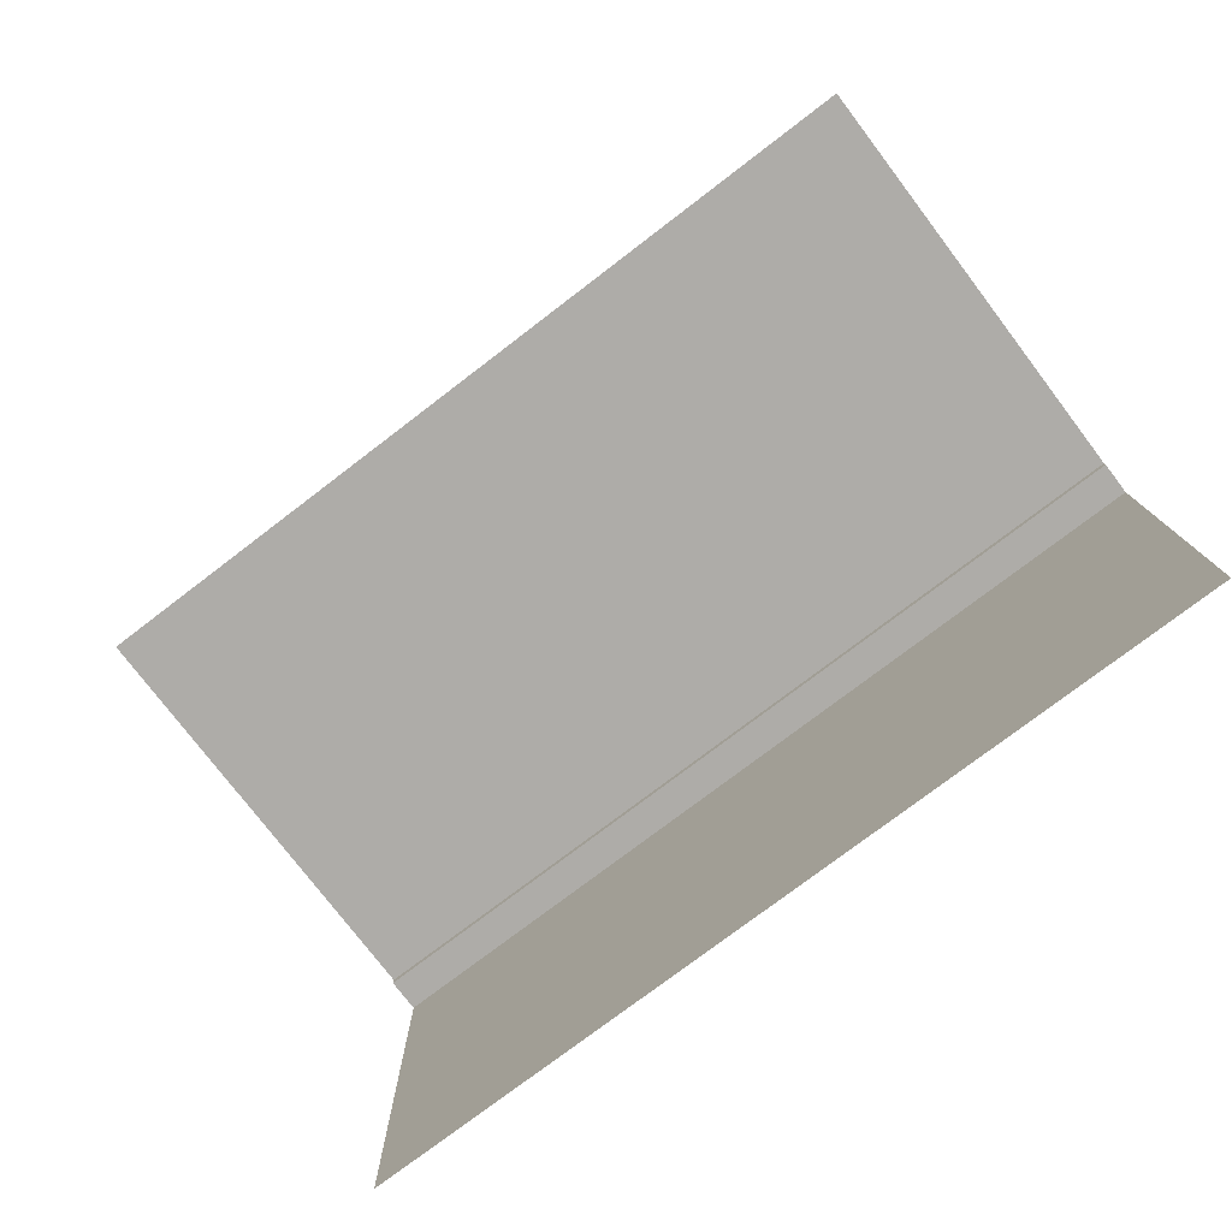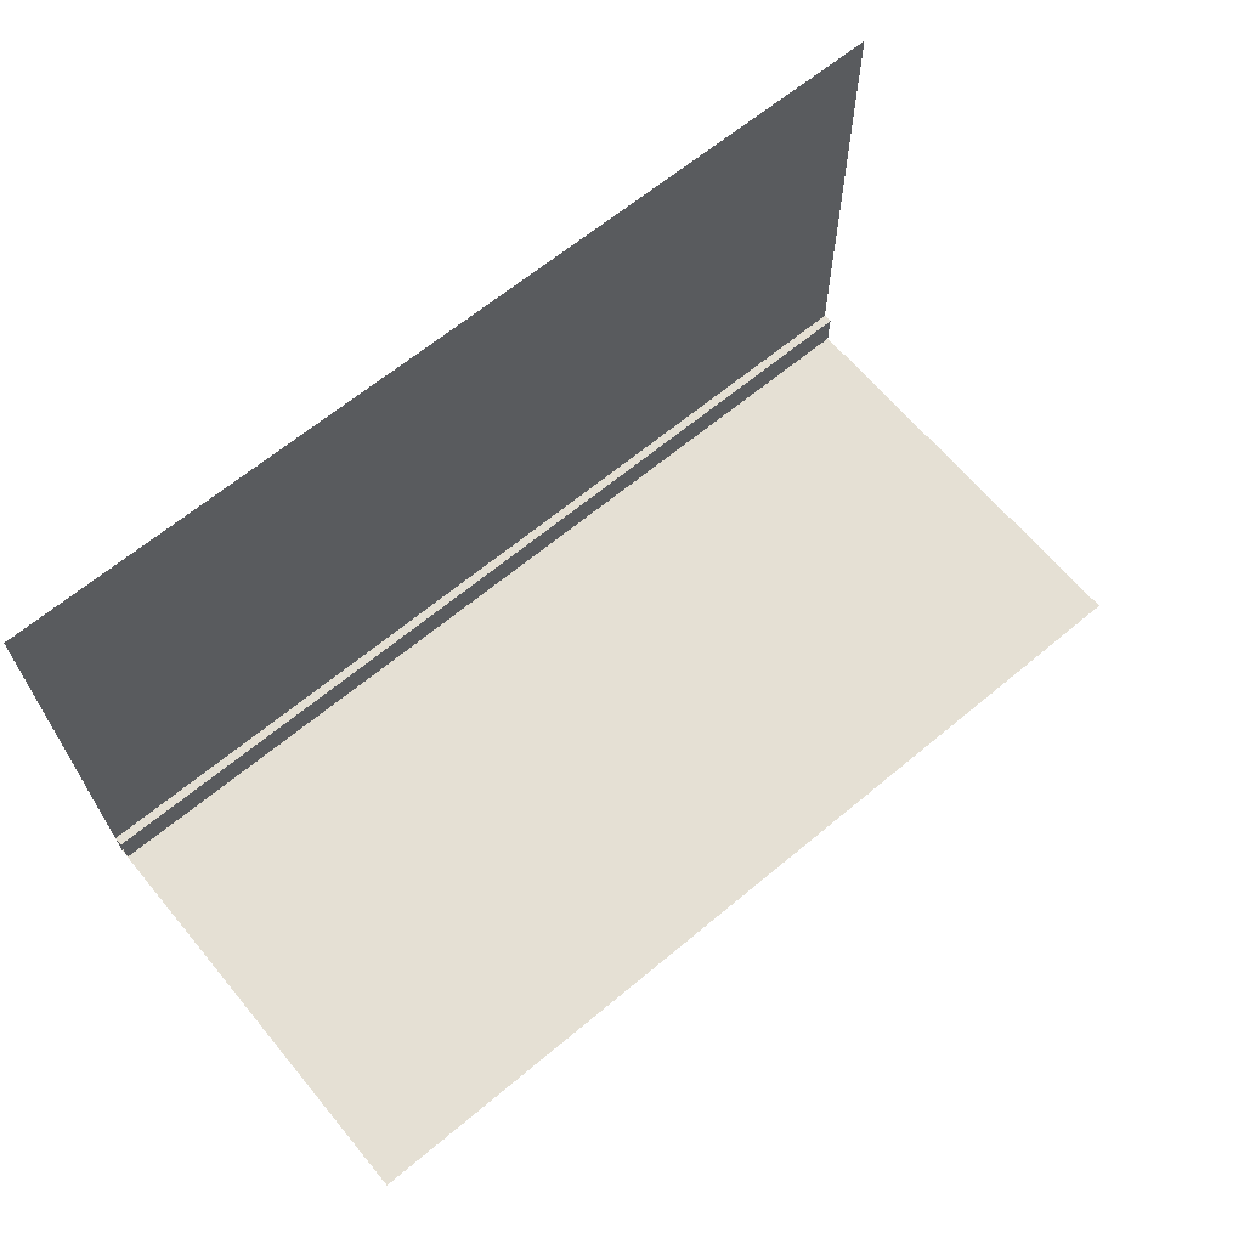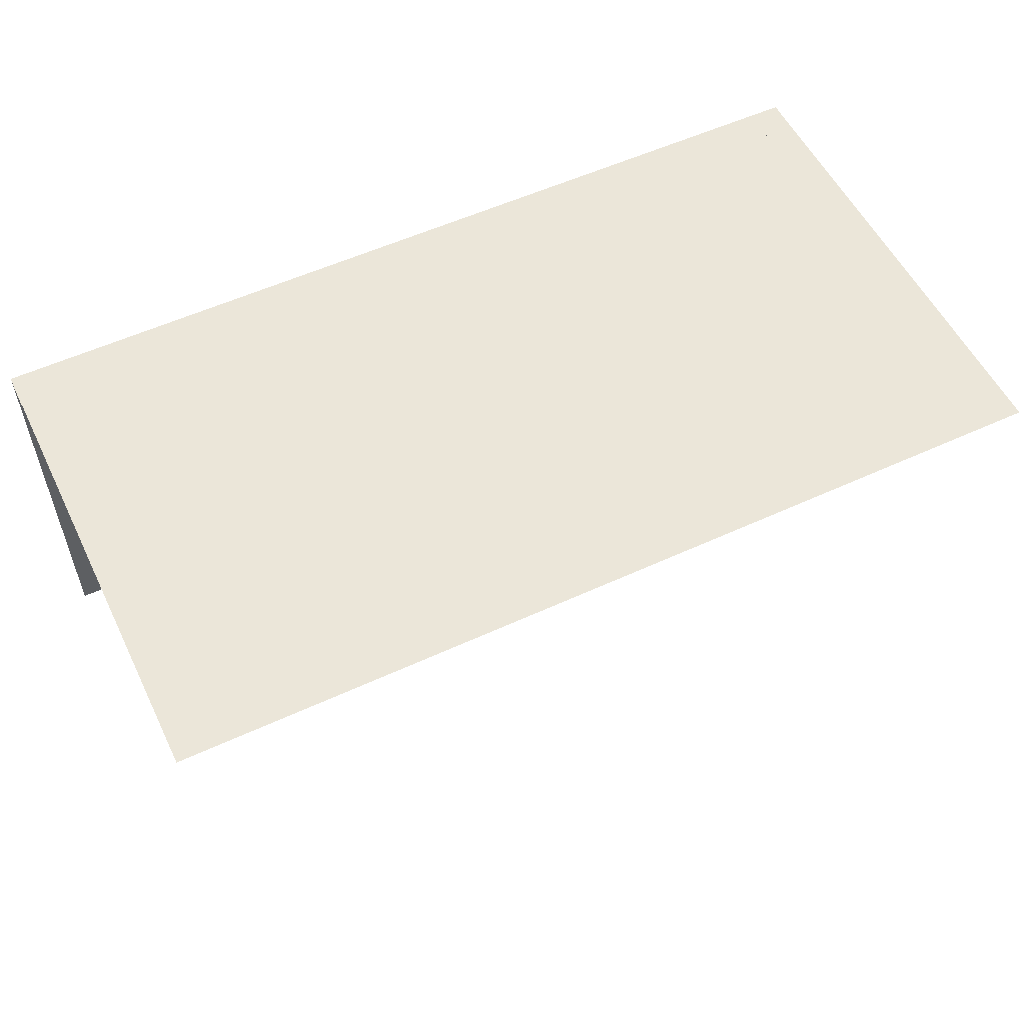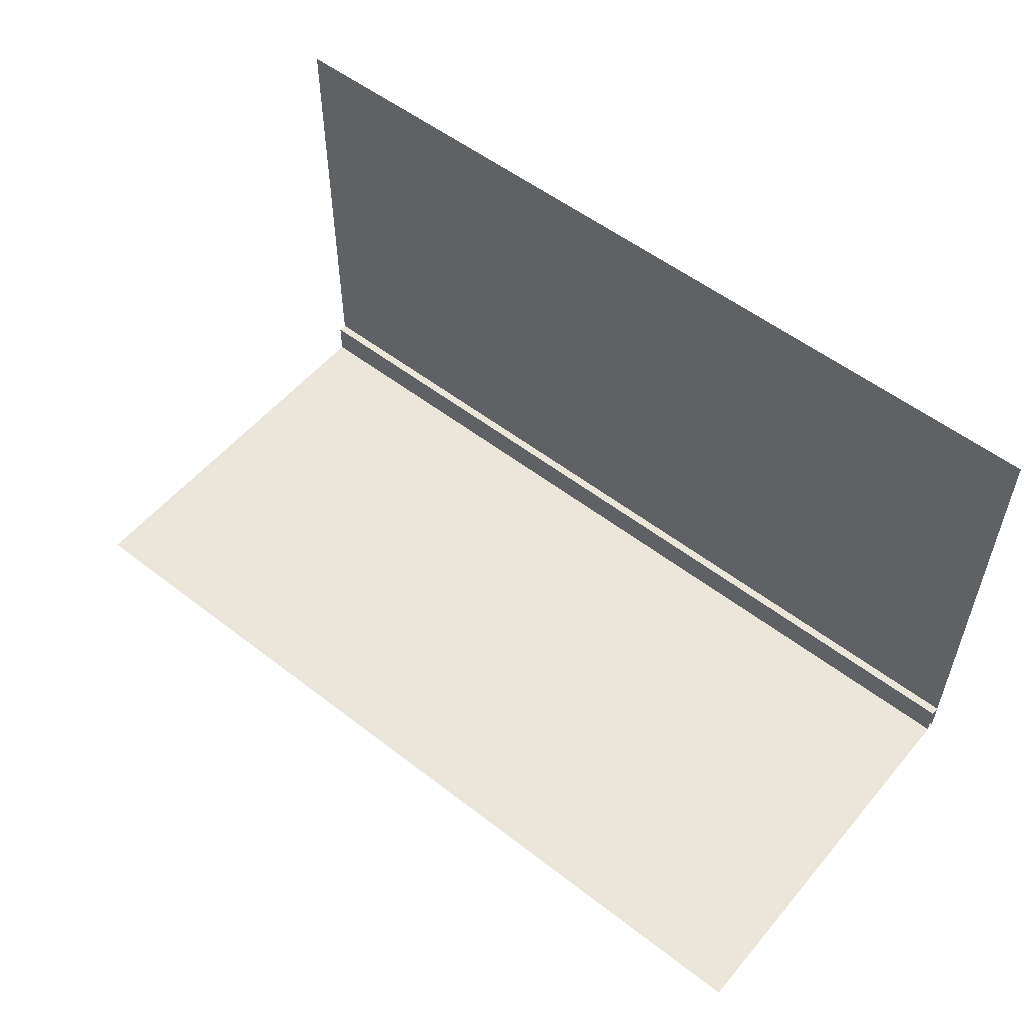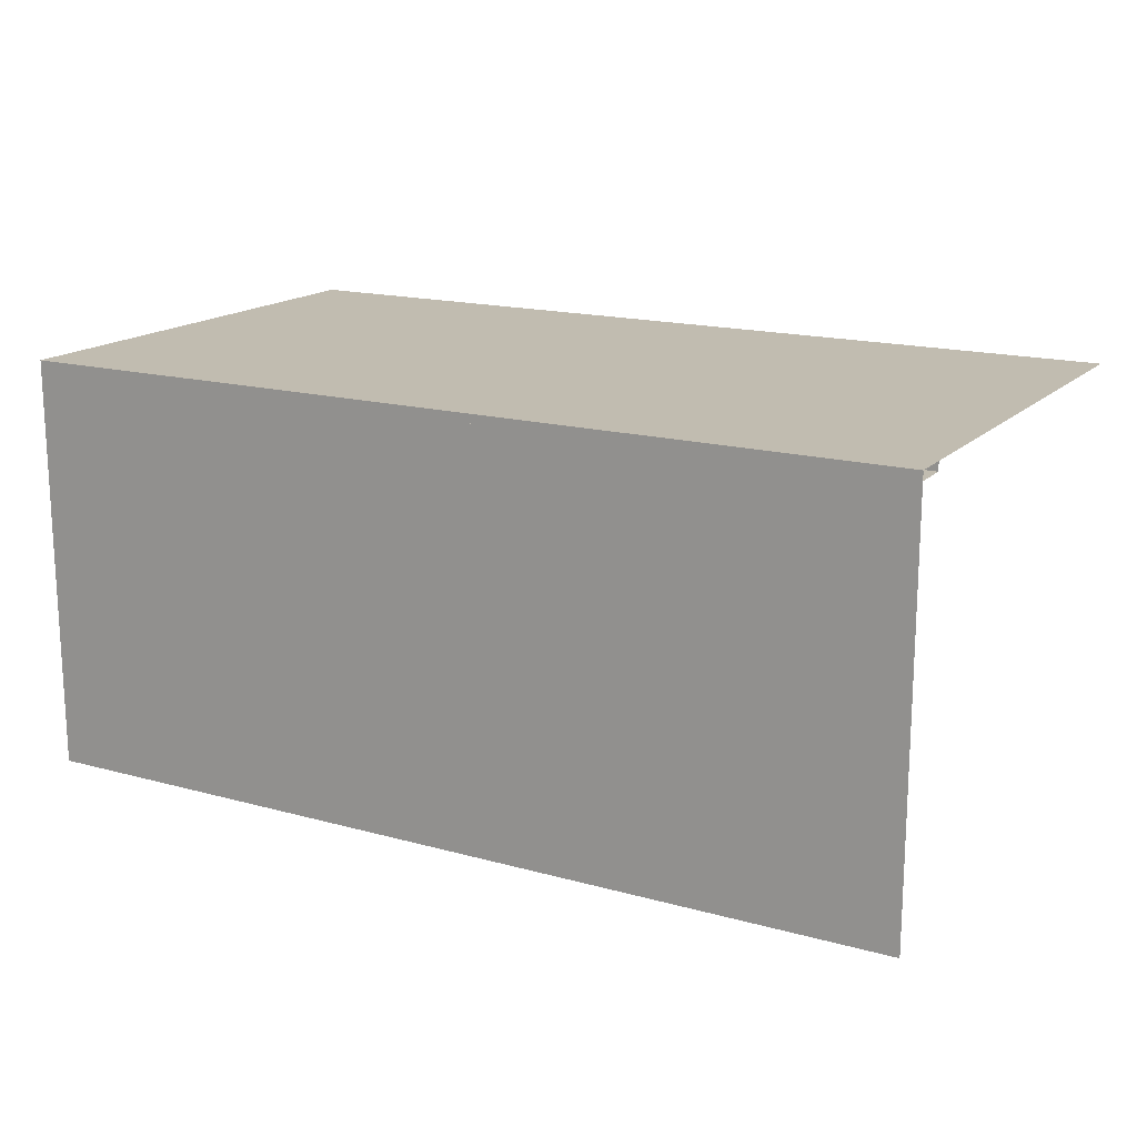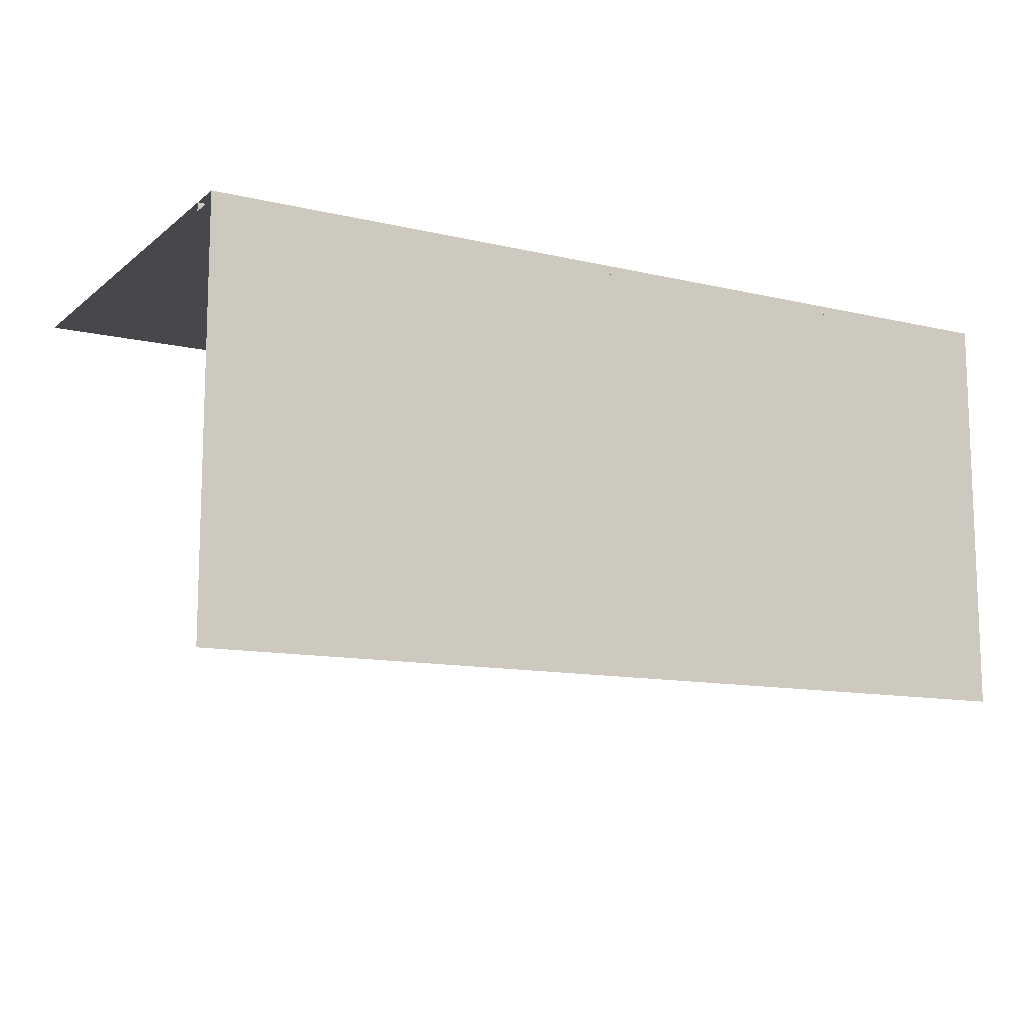
<metadata>
{"format":"obj","ext":"obj","renderer":"f3d","projection":"perspective","resolution":1024,"background":"white","views":[{"elev":-77.0,"azim":-142.7,"up":"+Z"},{"elev":65.3,"azim":140.1,"up":"+Y"},{"elev":55.4,"azim":154.1,"up":"+Z"},{"elev":54.4,"azim":-140.7,"up":"+Y"},{"elev":16.6,"azim":29.3,"up":"+Z"},{"elev":-11.6,"azim":-29.6,"up":"+Z"}]}
</metadata>
<code>
o cube
v 6.5 6.25e-05 2.5
v 6.5 6.25e-05 -3.5
v 6.5 0 2.5
v 6.5 0 -3.5
v -6.5 6.25e-05 -3.5
v -6.5 6.25e-05 2.5
v -6.5 0 -3.5
v -6.5 0 2.5
f 5 6 2
f 6 1 2
o cube
v 6.5 7 2.5
v 6.5 7 2.5
v 6.5 0 2.5
v 6.5 0 2.5
v -6.5 7 2.5
v -6.5 7 2.5
v -6.5 0 2.5
v -6.5 0 2.5
f 10 12 13
f 12 15 13
o cube
v 6.5 0.5 2.5
v 6.5 0.5 2.375
v 6.5 0 2.5
v 6.5 0 2.375
v -6.5 0.5 2.375
v -6.5 0.5 2.5
v -6.5 0 2.375
v -6.5 0 2.5
f 21 22 18
f 22 17 18
f 18 20 21
f 20 23 21

</code>
